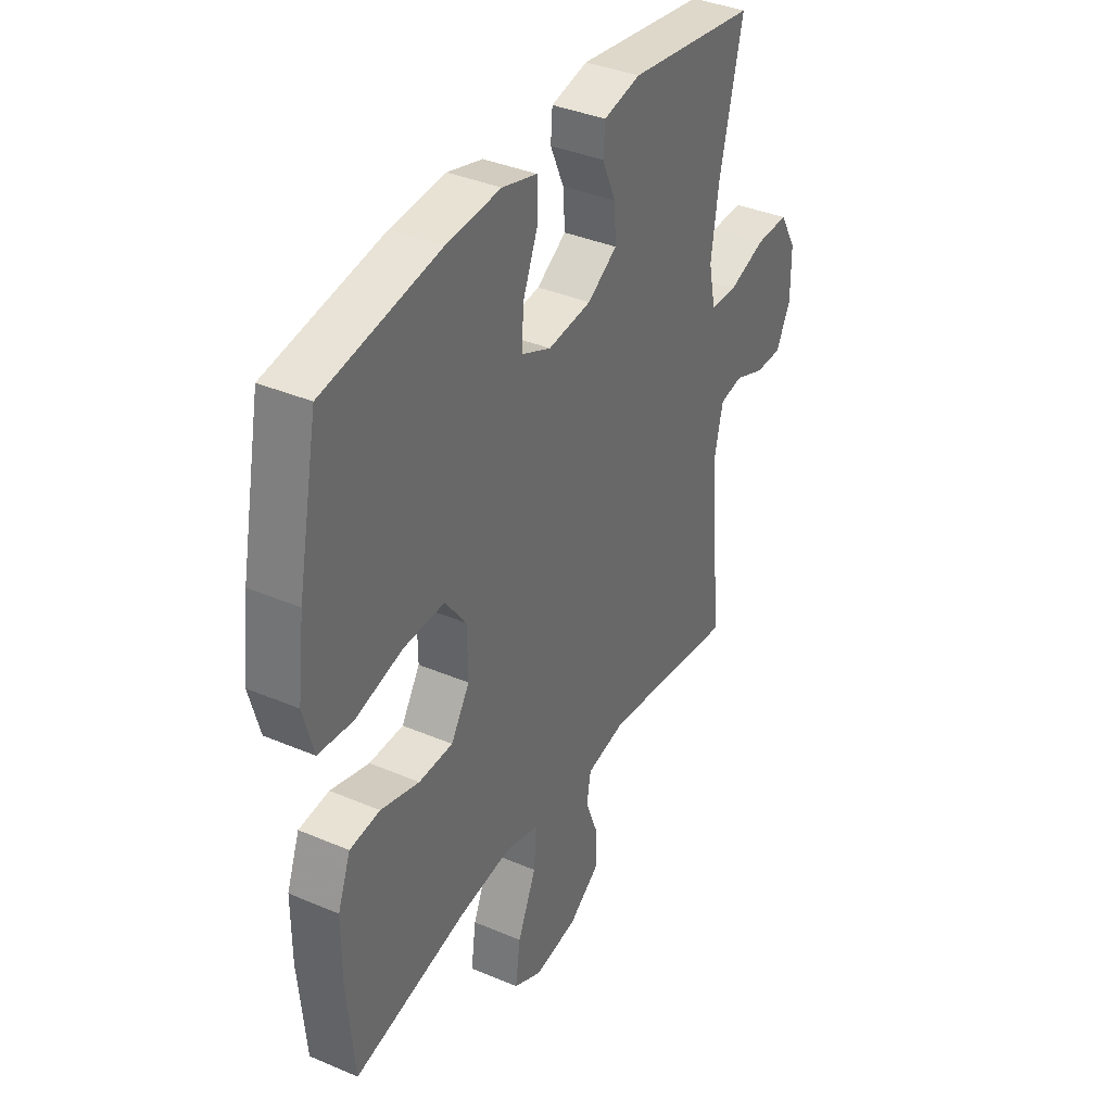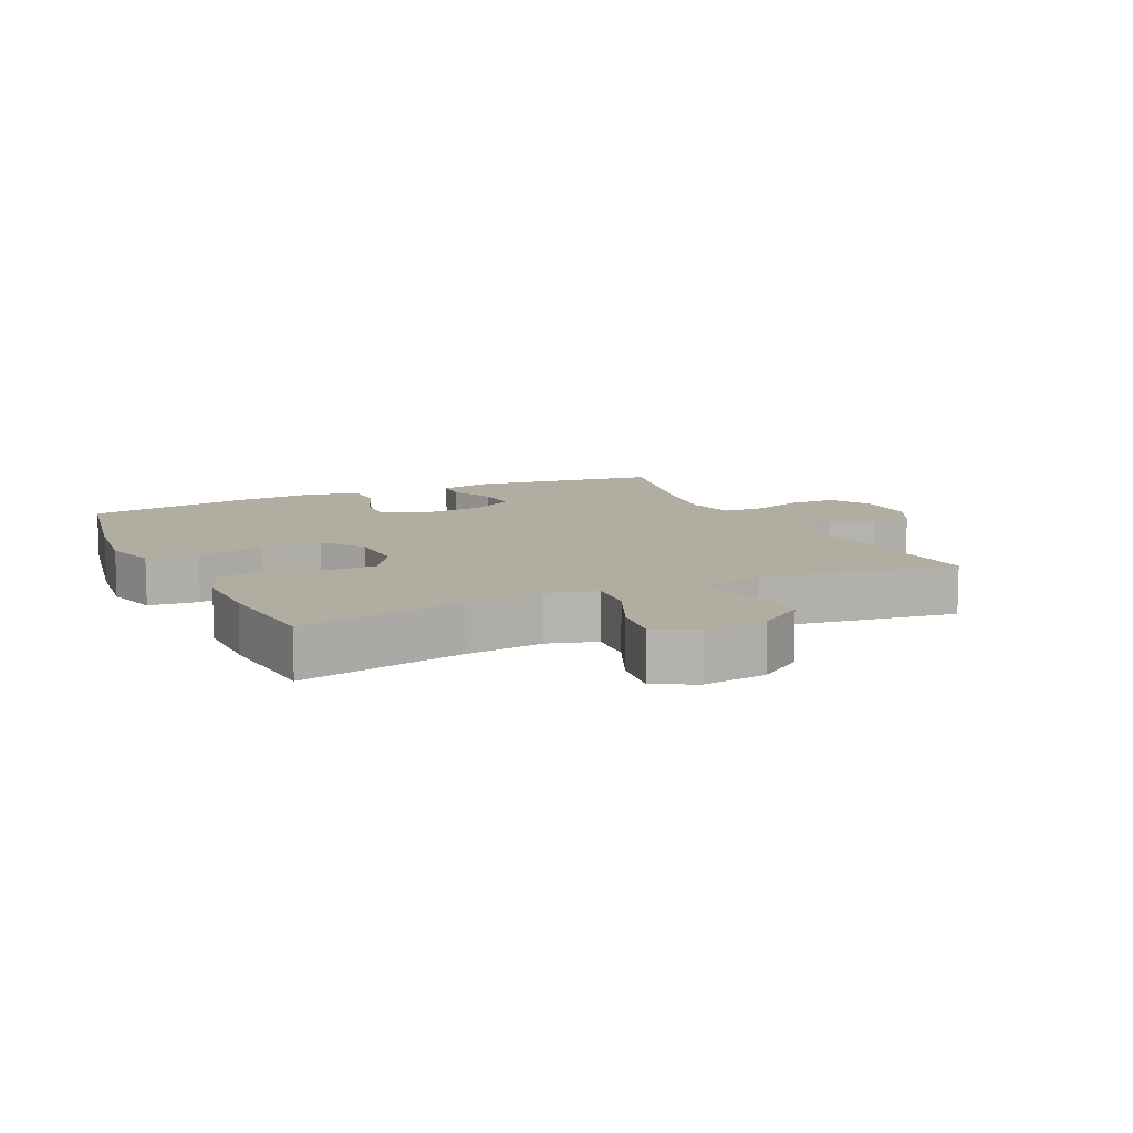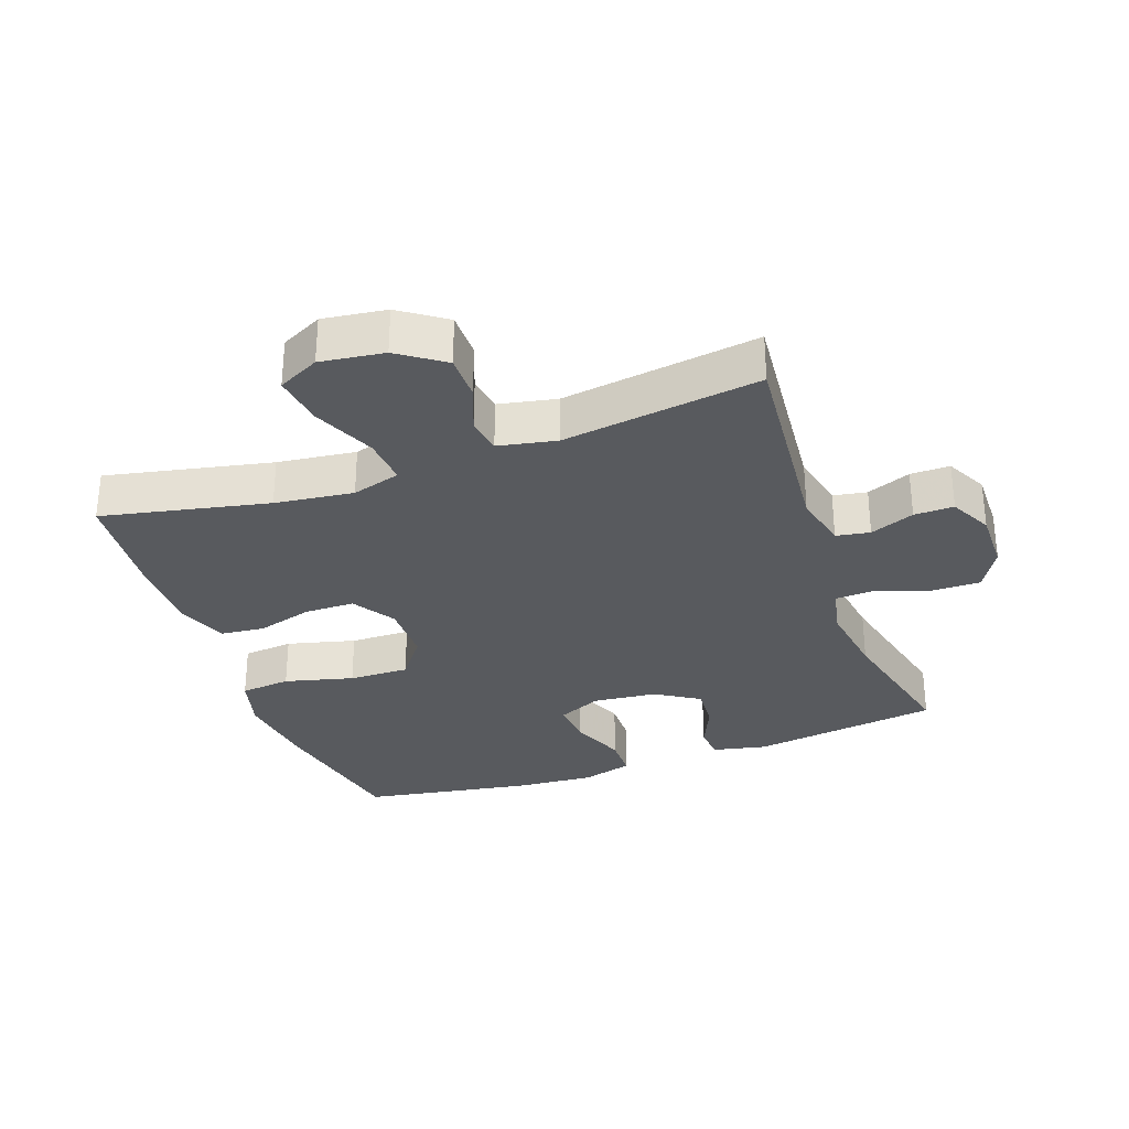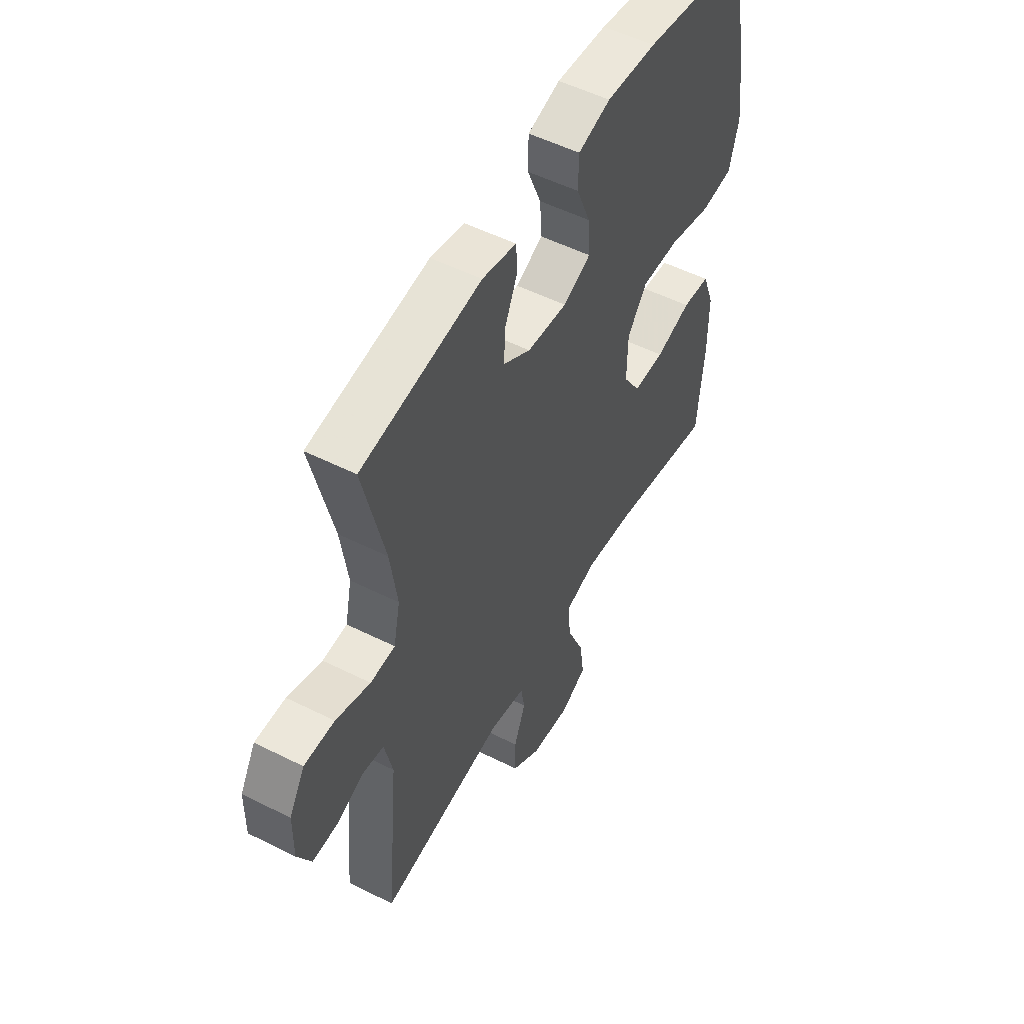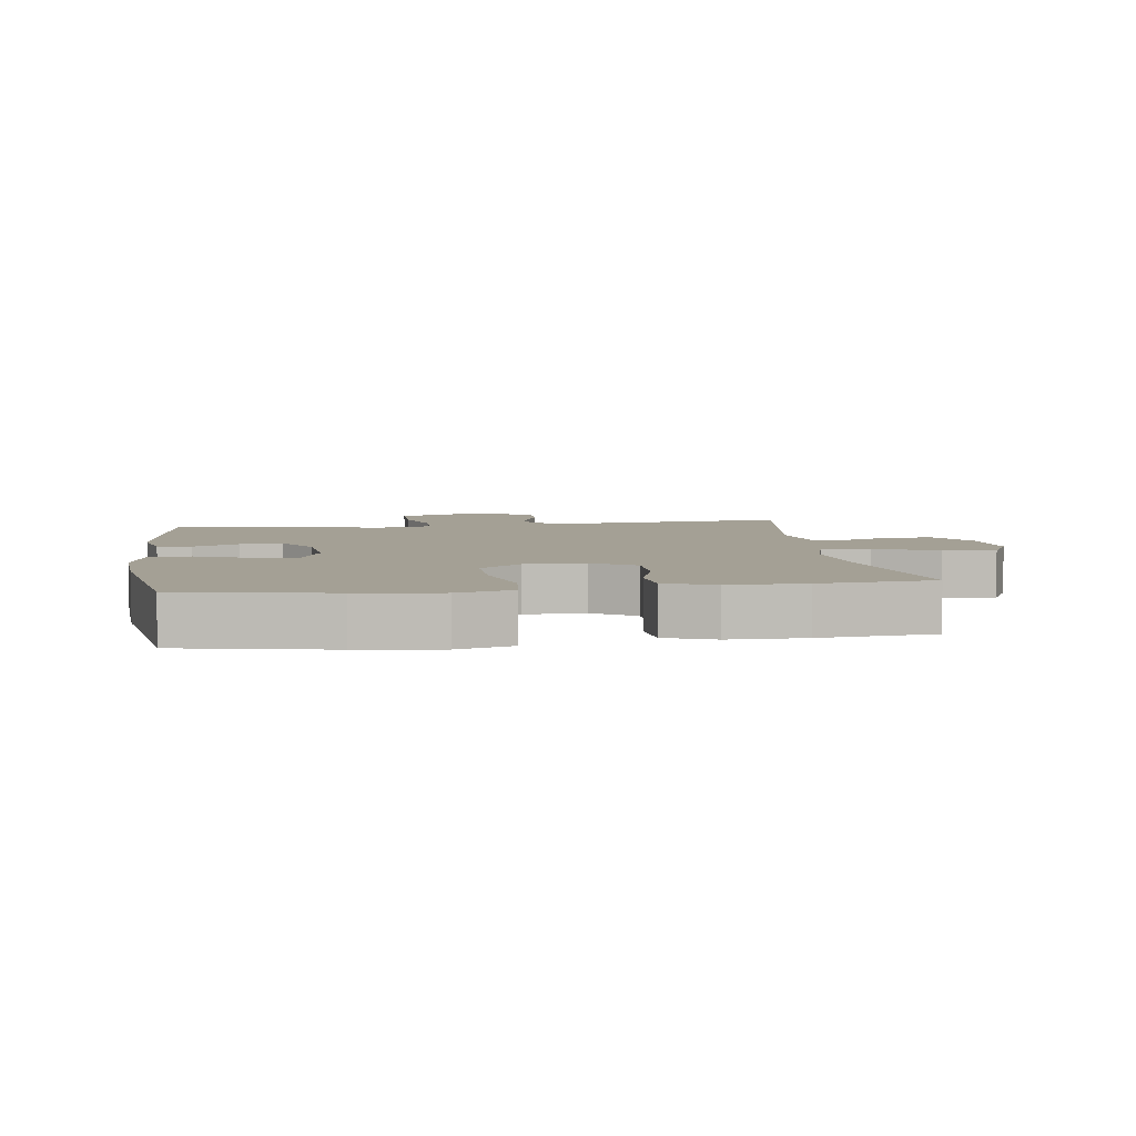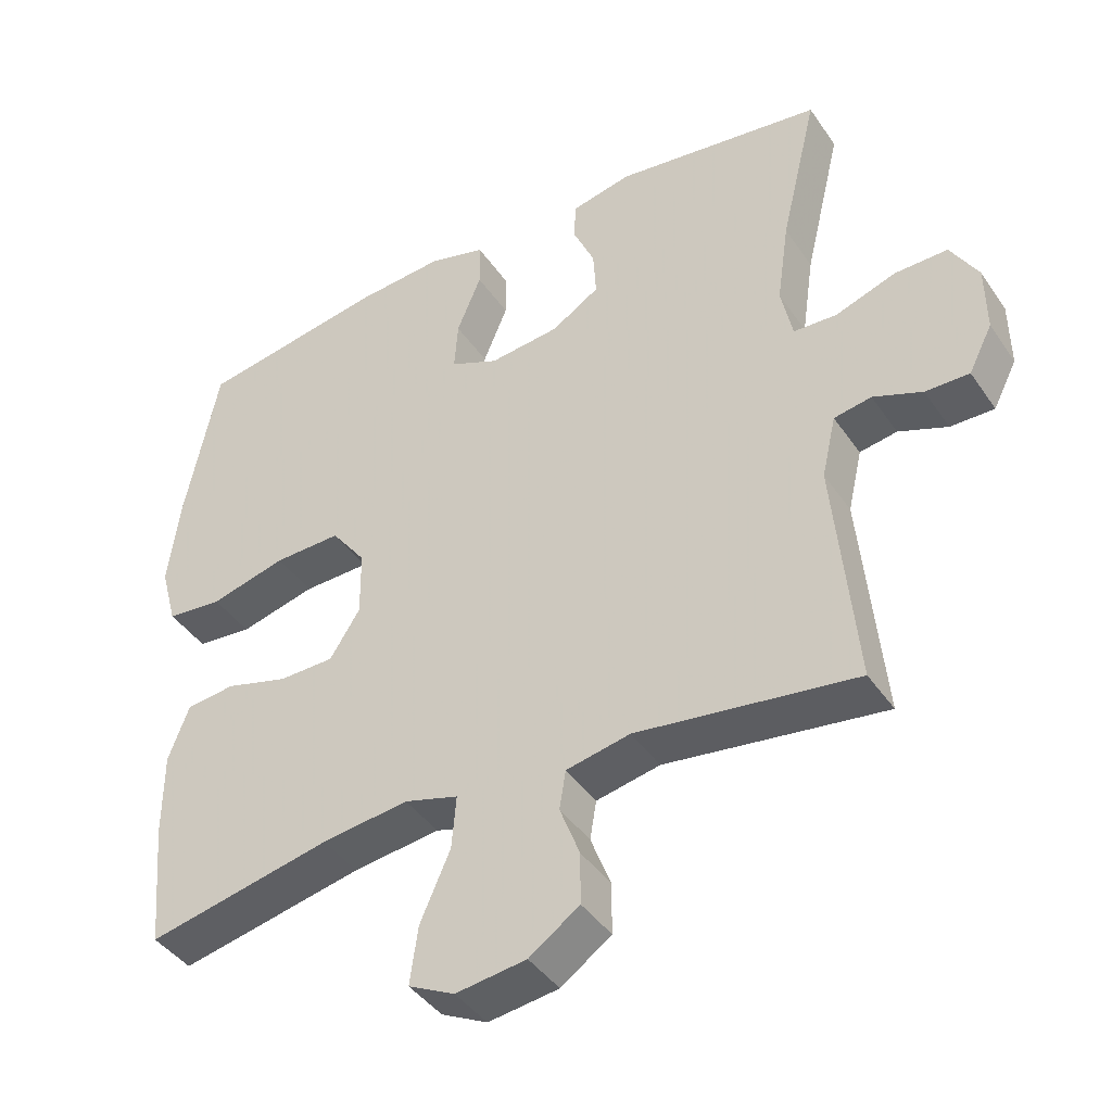
<metadata>
{"format":"obj","ext":"obj","renderer":"f3d","projection":"perspective","resolution":1024,"background":"white","views":[{"elev":37.4,"azim":118.7,"up":"+Z"},{"elev":10.3,"azim":154.8,"up":"+Y"},{"elev":-31.1,"azim":-160.3,"up":"+Y"},{"elev":52.9,"azim":-61.7,"up":"+Z"},{"elev":5.7,"azim":82.1,"up":"+Y"},{"elev":-42.1,"azim":-148.5,"up":"+Z"}]}
</metadata>
<code>
v 0.5 0.07 0.5
v 0.546 0.07 0.268
v 0.562 0.07 0.141
v 0.539 0.07 0.056
v 0.461 0.07 0.048
v 0.355 0.07 0.075
v 0.262 0.07 0.077
v 0.214 0.07 0.013
v 0.213 0.07 -0.08
v 0.255 0.07 -0.146
v 0.332 0.07 -0.147
v 0.419 0.07 -0.122
v 0.487 0.07 -0.129
v 0.516 0.07 -0.206
v 0.516 0.07 -0.324
v 0.5 0.07 -0.5
v 0.244 0.07 -0.446
v 0.123 0.07 -0.431
v 0.048 0.07 -0.453
v 0.054 0.07 -0.527
v 0.096 0.07 -0.623
v 0.107 0.07 -0.703
v 0.043 0.07 -0.735
v -0.055 0.07 -0.722
v -0.125 0.07 -0.673
v -0.125 0.07 -0.602
v -0.097 0.07 -0.529
v -0.106 0.07 -0.475
v -0.195 0.07 -0.457
v -0.5 0.07 -0.5
v -0.47 0.07 -0.176
v -0.49 0.07 -0.089
v -0.542 0.07 -0.08
v -0.61 0.07 -0.107
v -0.671 0.07 -0.108
v -0.704 0.07 -0.043
v -0.703 0.07 0.051
v -0.665 0.07 0.116
v -0.591 0.07 0.115
v -0.507 0.07 0.086
v -0.447 0.07 0.089
v -0.431 0.07 0.165
v -0.448 0.07 0.282
v -0.5 0.07 0.5
v -0.209 0.07 0.541
v -0.126 0.07 0.523
v -0.122 0.07 0.471
v -0.153 0.07 0.401
v -0.157 0.07 0.335
v -0.09 0.07 0.293
v 0.008 0.07 0.283
v 0.075 0.07 0.313
v 0.07 0.07 0.383
v 0.036 0.07 0.466
v 0.037 0.07 0.531
v 0.116 0.07 0.553
v 0.239 0.07 0.544
v 0.5 0 0.5
v 0.546 0 0.268
v 0.562 0 0.141
v 0.539 0 0.056
v 0.461 0 0.048
v 0.355 0 0.075
v 0.262 0 0.077
v 0.214 0 0.013
v 0.213 0 -0.08
v 0.255 0 -0.146
v 0.332 0 -0.147
v 0.419 0 -0.122
v 0.487 0 -0.129
v 0.516 0 -0.206
v 0.516 0 -0.324
v 0.5 0 -0.5
v 0.244 0 -0.446
v 0.123 0 -0.431
v 0.048 0 -0.453
v 0.054 0 -0.527
v 0.096 0 -0.623
v 0.107 0 -0.703
v 0.043 0 -0.735
v -0.055 0 -0.722
v -0.125 0 -0.673
v -0.125 0 -0.602
v -0.097 0 -0.529
v -0.106 0 -0.475
v -0.195 0 -0.457
v -0.5 0 -0.5
v -0.47 0 -0.176
v -0.49 0 -0.089
v -0.542 0 -0.08
v -0.61 0 -0.107
v -0.671 0 -0.108
v -0.704 0 -0.043
v -0.703 0 0.051
v -0.665 0 0.116
v -0.591 0 0.115
v -0.507 0 0.086
v -0.447 0 0.089
v -0.431 0 0.165
v -0.448 0 0.282
v -0.5 0 0.5
v -0.209 0 0.541
v -0.126 0 0.523
v -0.122 0 0.471
v -0.153 0 0.401
v -0.157 0 0.335
v -0.09 0 0.293
v 0.008 0 0.283
v 0.075 0 0.313
v 0.07 0 0.383
v 0.036 0 0.466
v 0.037 0 0.531
v 0.116 0 0.553
v 0.239 0 0.544
f 53 54 55 56
f 52 53 56 57
f 45 46 47 48
f 43 44 45 48
f 42 43 48 49
f 41 42 49 50
f 37 38 39 40
f 37 40 41
f 36 37 41
f 33 34 35 36
f 32 33 36 41
f 31 32 41 50
f 29 30 31 50
f 24 25 26 27
f 24 27 28
f 23 24 28
f 20 21 22 23
f 19 20 23 28
f 18 19 28 29
f 14 15 16 17
f 14 17 18
f 11 12 13 14
f 10 11 14 18
f 9 10 18 29
f 3 4 5 6
f 3 6 7
f 2 3 7
f 52 57 1 2
f 51 52 2 7
f 50 51 7 8
f 8 9 29 50
f 113 112 111 110
f 114 113 110 109
f 105 104 103 102
f 105 102 101 100
f 106 105 100 99
f 107 106 99 98
f 97 96 95 94
f 98 97 94
f 98 94 93
f 93 92 91 90
f 98 93 90 89
f 107 98 89 88
f 107 88 87 86
f 84 83 82 81
f 85 84 81
f 85 81 80
f 80 79 78 77
f 85 80 77 76
f 86 85 76 75
f 74 73 72 71
f 75 74 71
f 71 70 69 68
f 75 71 68 67
f 86 75 67 66
f 63 62 61 60
f 64 63 60
f 64 60 59
f 59 58 114 109
f 64 59 109 108
f 65 64 108 107
f 107 86 66 65
f 1 58 59 2
f 2 59 60 3
f 3 60 61 4
f 4 61 62 5
f 5 62 63 6
f 6 63 64 7
f 7 64 65 8
f 8 65 66 9
f 9 66 67 10
f 10 67 68 11
f 11 68 69 12
f 12 69 70 13
f 13 70 71 14
f 14 71 72 15
f 15 72 73 16
f 16 73 74 17
f 17 74 75 18
f 18 75 76 19
f 19 76 77 20
f 20 77 78 21
f 21 78 79 22
f 22 79 80 23
f 23 80 81 24
f 24 81 82 25
f 25 82 83 26
f 26 83 84 27
f 27 84 85 28
f 28 85 86 29
f 29 86 87 30
f 30 87 88 31
f 31 88 89 32
f 32 89 90 33
f 33 90 91 34
f 34 91 92 35
f 35 92 93 36
f 36 93 94 37
f 37 94 95 38
f 38 95 96 39
f 39 96 97 40
f 40 97 98 41
f 41 98 99 42
f 42 99 100 43
f 43 100 101 44
f 44 101 102 45
f 45 102 103 46
f 46 103 104 47
f 47 104 105 48
f 48 105 106 49
f 49 106 107 50
f 50 107 108 51
f 51 108 109 52
f 52 109 110 53
f 53 110 111 54
f 54 111 112 55
f 55 112 113 56
f 56 113 114 57
f 57 114 58 1

</code>
